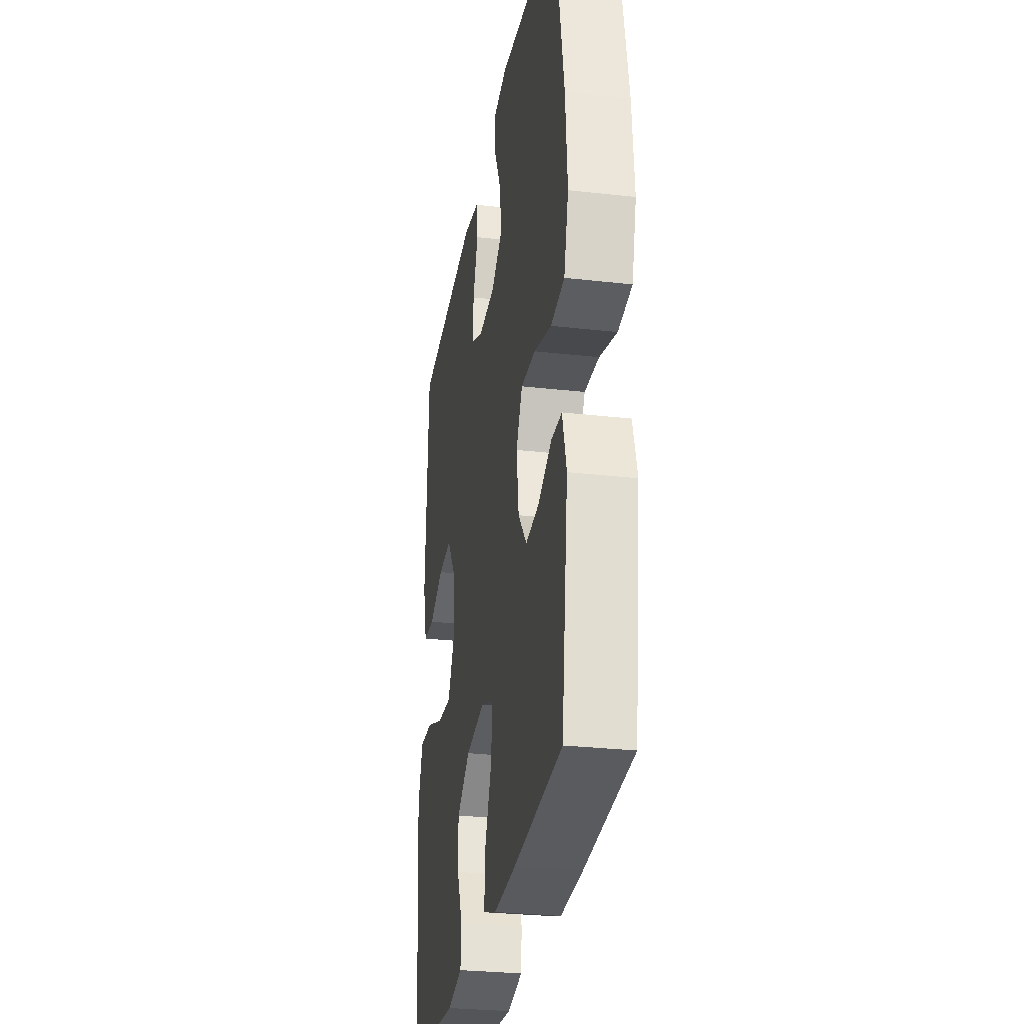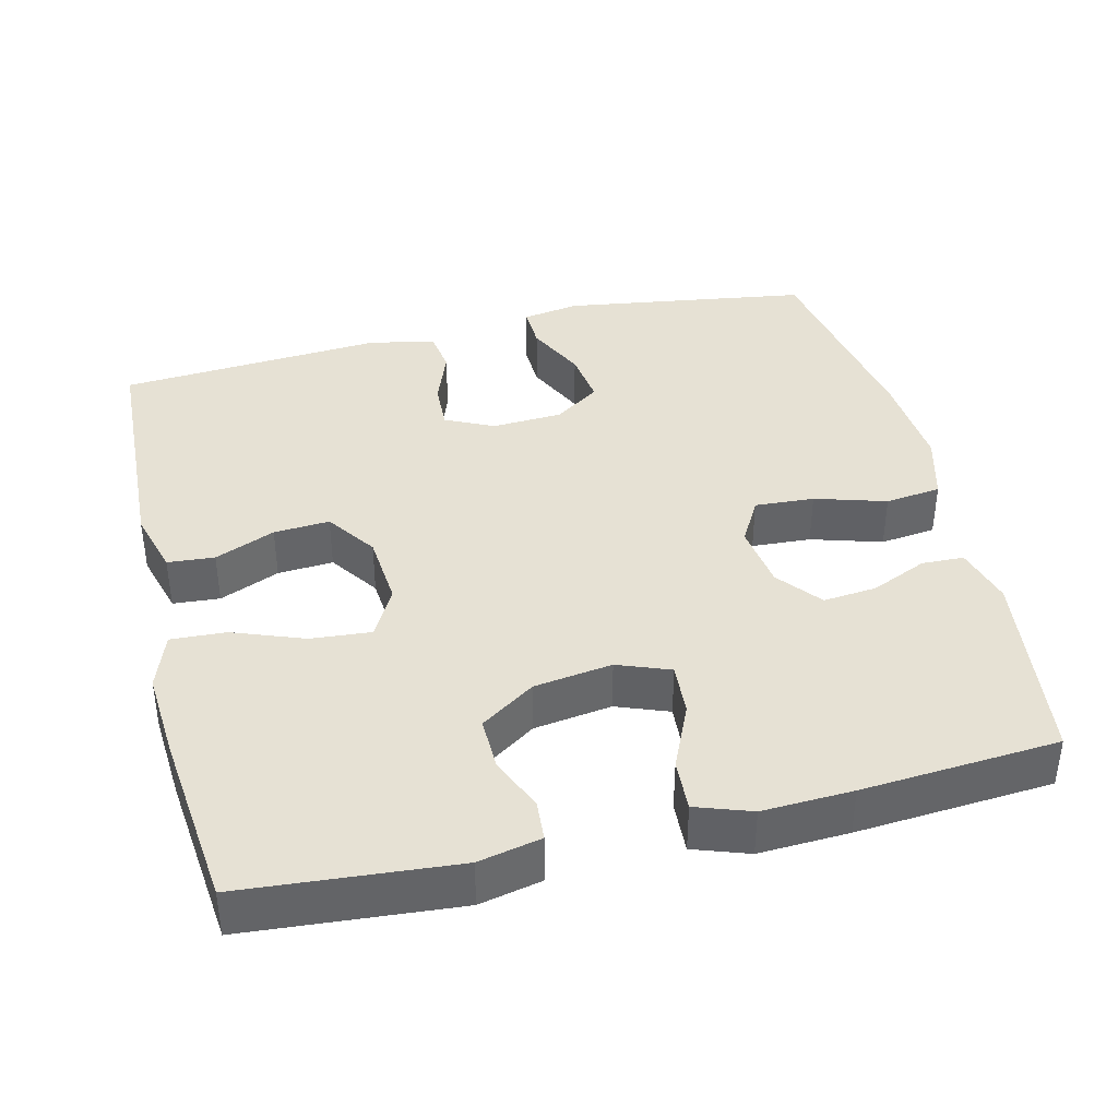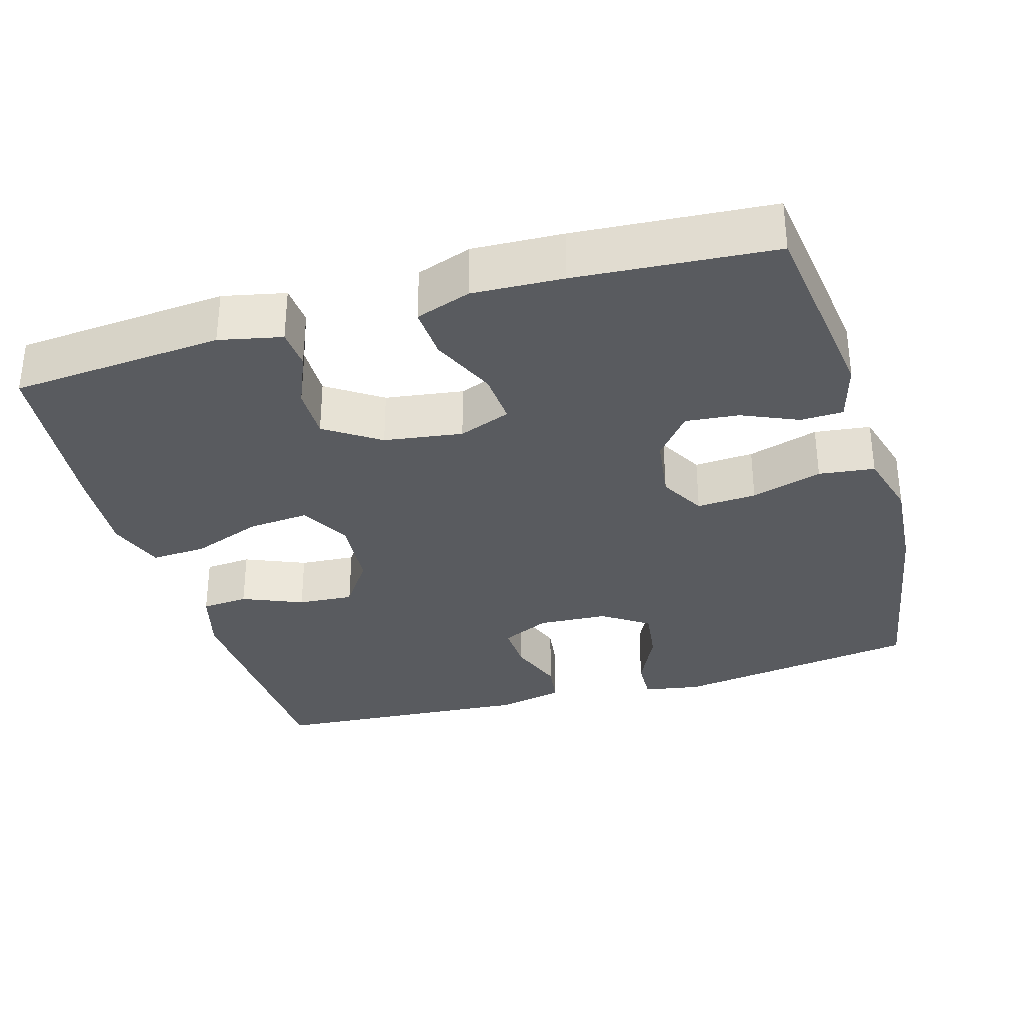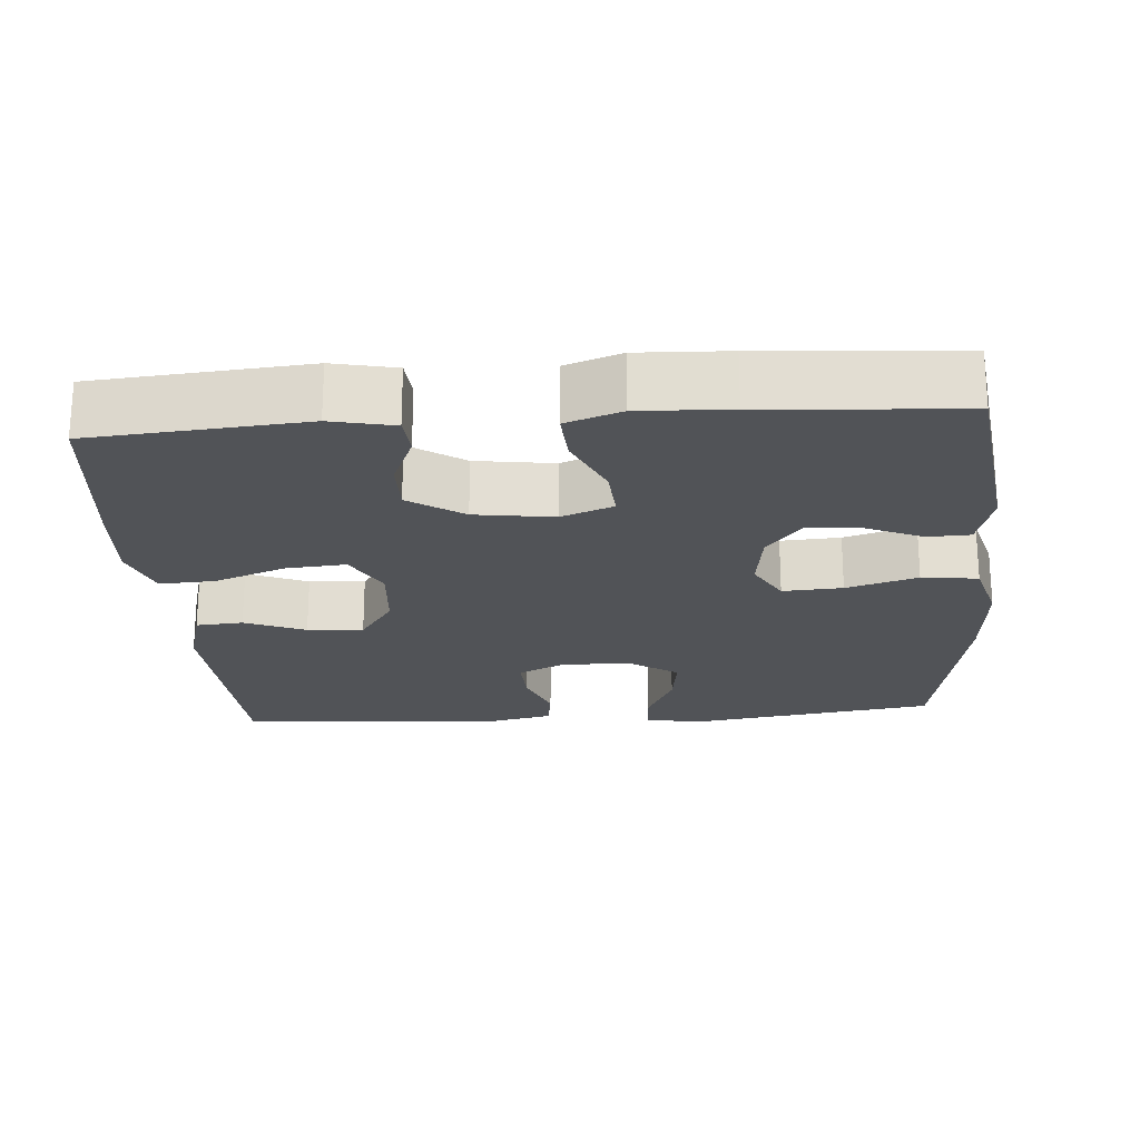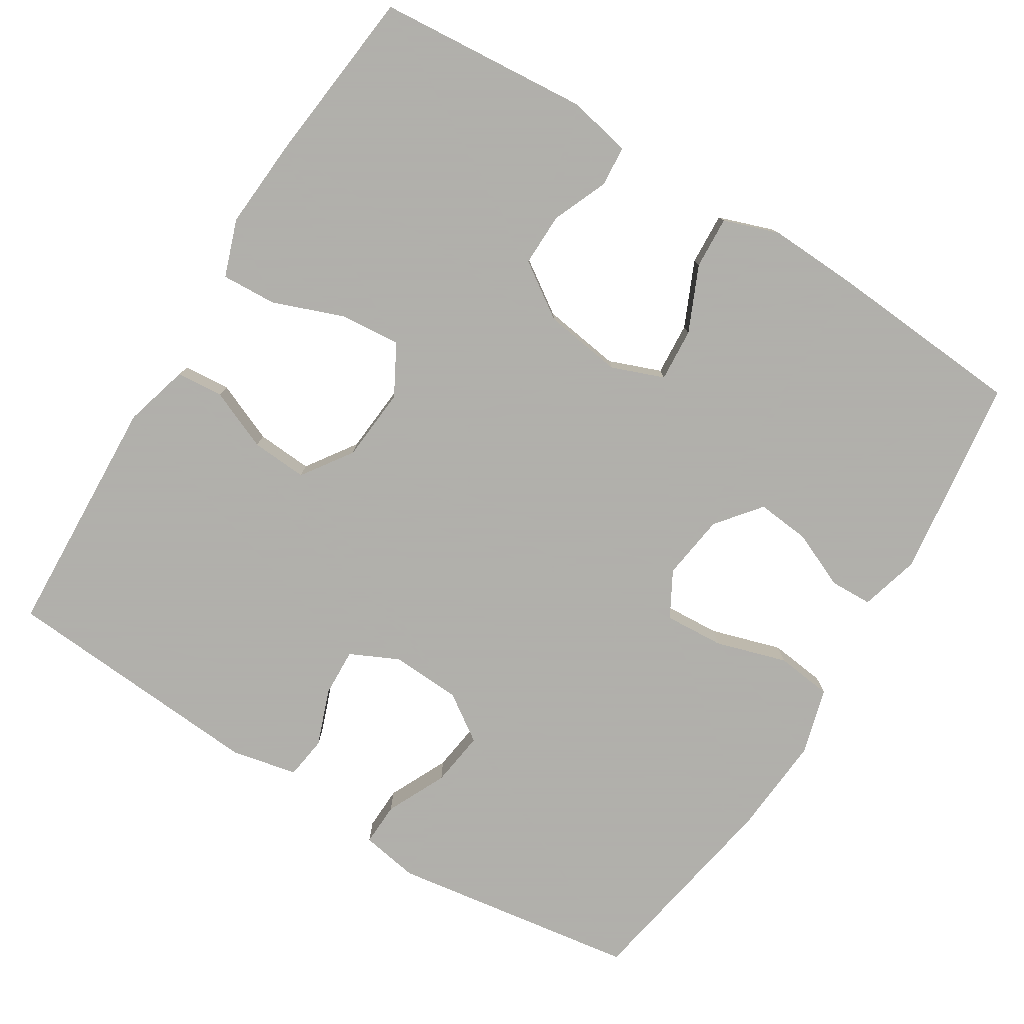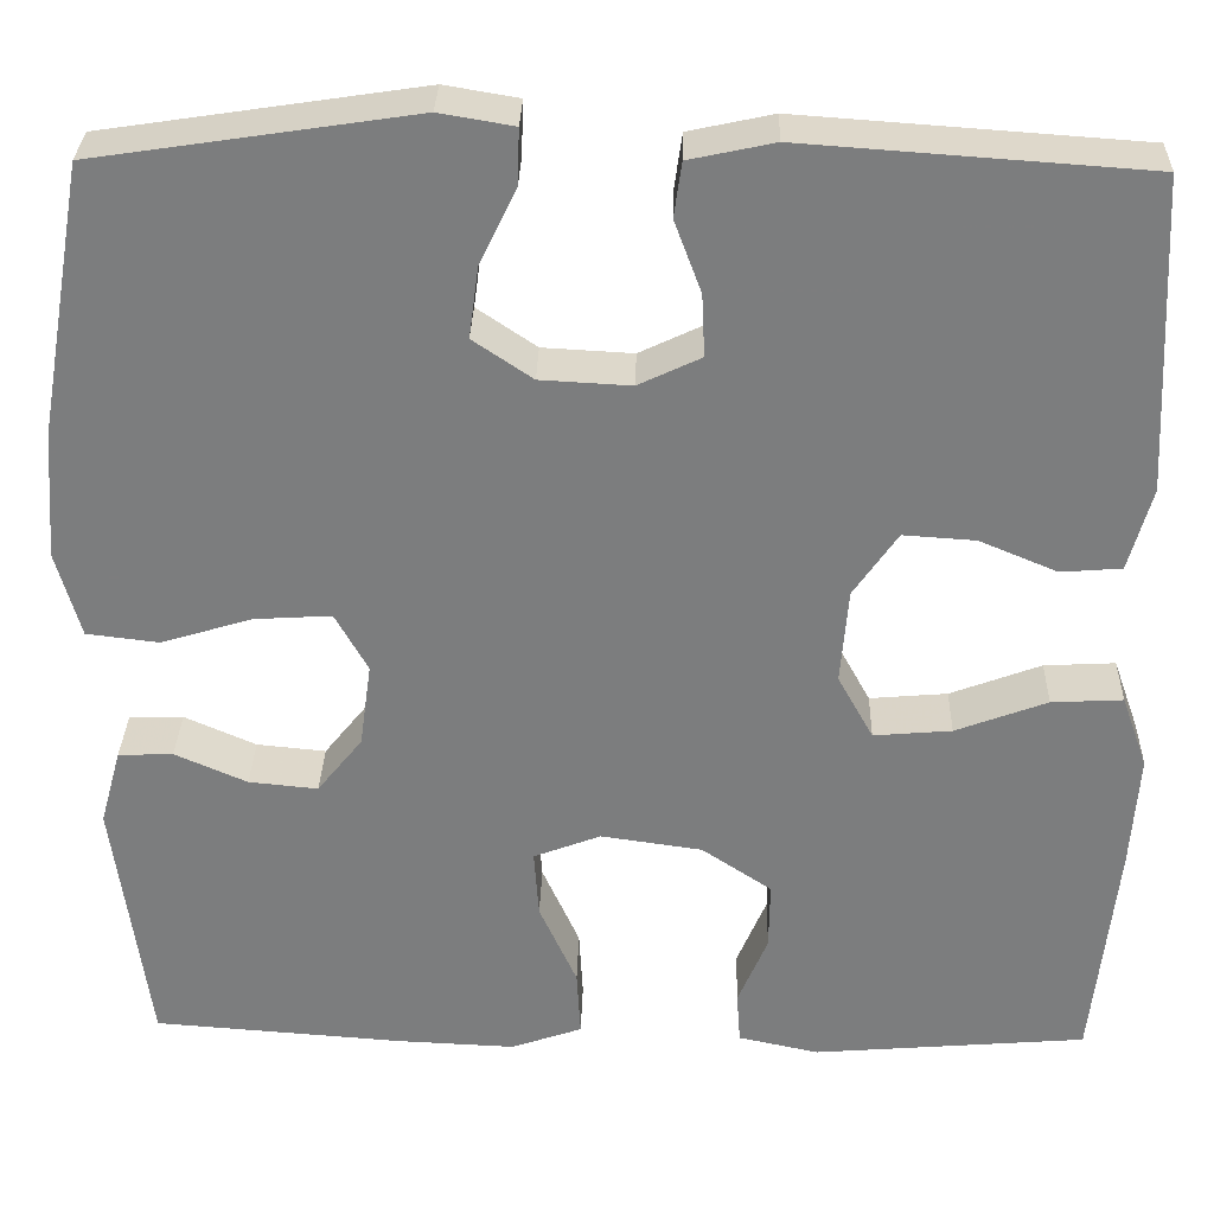
<metadata>
{"format":"obj","ext":"obj","renderer":"f3d","projection":"perspective","resolution":1024,"background":"white","views":[{"elev":-28.9,"azim":-99.6,"up":"+Z"},{"elev":39.3,"azim":166.2,"up":"+Y"},{"elev":-32.7,"azim":-163.8,"up":"+Y"},{"elev":-21.9,"azim":-175.7,"up":"+Y"},{"elev":-78.4,"azim":148.1,"up":"+Y"},{"elev":30.8,"azim":1.6,"up":"+Z"}]}
</metadata>
<code>
v 0.5 0.07 0.5
v 0.516 0.07 0.173
v 0.492 0.07 0.086
v 0.429 0.07 0.081
v 0.348 0.07 0.115
v 0.273 0.07 0.12
v 0.227 0.07 0.053
v 0.219 0.07 -0.046
v 0.256 0.07 -0.113
v 0.337 0.07 -0.106
v 0.432 0.07 -0.07
v 0.506 0.07 -0.066
v 0.533 0.07 -0.142
v 0.525 0.07 -0.262
v 0.5 0.07 -0.5
v 0.215 0.07 -0.524
v 0.131 0.07 -0.506
v 0.127 0.07 -0.452
v 0.158 0.07 -0.378
v 0.159 0.07 -0.307
v 0.086 0.07 -0.258
v -0.019 0.07 -0.243
v -0.089 0.07 -0.27
v -0.084 0.07 -0.341
v -0.045 0.07 -0.428
v -0.041 0.07 -0.498
v -0.115 0.07 -0.524
v -0.236 0.07 -0.519
v -0.5 0.07 -0.5
v -0.536 0.07 -0.231
v -0.514 0.07 -0.151
v -0.457 0.07 -0.149
v -0.382 0.07 -0.182
v -0.31 0.07 -0.189
v -0.263 0.07 -0.13
v -0.251 0.07 -0.042
v -0.285 0.07 0.019
v -0.365 0.07 0.014
v -0.46 0.07 -0.015
v -0.535 0.07 -0.006
v -0.56 0.07 0.084
v -0.55 0.07 0.217
v -0.5 0.07 0.5
v -0.169 0.07 0.55
v -0.092 0.07 0.537
v -0.094 0.07 0.479
v -0.132 0.07 0.399
v -0.142 0.07 0.325
v -0.08 0.07 0.283
v 0.014 0.07 0.278
v 0.079 0.07 0.309
v 0.076 0.07 0.374
v 0.048 0.07 0.449
v 0.056 0.07 0.506
v 0.144 0.07 0.525
v 0.5 0 0.5
v 0.516 0 0.173
v 0.492 0 0.086
v 0.429 0 0.081
v 0.348 0 0.115
v 0.273 0 0.12
v 0.227 0 0.053
v 0.219 0 -0.046
v 0.256 0 -0.113
v 0.337 0 -0.106
v 0.432 0 -0.07
v 0.506 0 -0.066
v 0.533 0 -0.142
v 0.525 0 -0.262
v 0.5 0 -0.5
v 0.215 0 -0.524
v 0.131 0 -0.506
v 0.127 0 -0.452
v 0.158 0 -0.378
v 0.159 0 -0.307
v 0.086 0 -0.258
v -0.019 0 -0.243
v -0.089 0 -0.27
v -0.084 0 -0.341
v -0.045 0 -0.428
v -0.041 0 -0.498
v -0.115 0 -0.524
v -0.236 0 -0.519
v -0.5 0 -0.5
v -0.536 0 -0.231
v -0.514 0 -0.151
v -0.457 0 -0.149
v -0.382 0 -0.182
v -0.31 0 -0.189
v -0.263 0 -0.13
v -0.251 0 -0.042
v -0.285 0 0.019
v -0.365 0 0.014
v -0.46 0 -0.015
v -0.535 0 -0.006
v -0.56 0 0.084
v -0.55 0 0.217
v -0.5 0 0.5
v -0.169 0 0.55
v -0.092 0 0.537
v -0.094 0 0.479
v -0.132 0 0.399
v -0.142 0 0.325
v -0.08 0 0.283
v 0.014 0 0.278
v 0.079 0 0.309
v 0.076 0 0.374
v 0.048 0 0.449
v 0.056 0 0.506
v 0.144 0 0.525
f 52 53 54 55
f 51 52 55 1
f 50 51 1 2
f 49 50 2 3
f 44 45 46 47
f 44 47 48
f 43 44 48
f 42 43 48 49
f 38 39 40 41
f 37 38 41 42
f 30 31 32 33
f 30 33 34
f 29 30 34
f 28 29 34 35
f 24 25 26 27
f 23 24 27 28
f 16 17 18 19
f 16 19 20
f 15 16 20
f 14 15 20 21
f 10 11 12 13
f 9 10 13 14
f 3 4 5
f 49 3 5
f 49 5 6
f 37 42 49 6
f 36 37 6 7
f 23 28 35 36
f 22 23 36 7
f 9 14 21 22
f 8 9 22
f 7 8 22
f 110 109 108 107
f 56 110 107 106
f 57 56 106 105
f 58 57 105 104
f 102 101 100 99
f 103 102 99
f 103 99 98
f 104 103 98 97
f 96 95 94 93
f 97 96 93 92
f 88 87 86 85
f 89 88 85
f 89 85 84
f 90 89 84 83
f 82 81 80 79
f 83 82 79 78
f 74 73 72 71
f 75 74 71
f 75 71 70
f 76 75 70 69
f 68 67 66 65
f 69 68 65 64
f 60 59 58
f 60 58 104
f 61 60 104
f 61 104 97 92
f 62 61 92 91
f 91 90 83 78
f 62 91 78 77
f 77 76 69 64
f 77 64 63
f 77 63 62
f 1 56 57 2
f 2 57 58 3
f 3 58 59 4
f 4 59 60 5
f 5 60 61 6
f 6 61 62 7
f 7 62 63 8
f 8 63 64 9
f 9 64 65 10
f 10 65 66 11
f 11 66 67 12
f 12 67 68 13
f 13 68 69 14
f 14 69 70 15
f 15 70 71 16
f 16 71 72 17
f 17 72 73 18
f 18 73 74 19
f 19 74 75 20
f 20 75 76 21
f 21 76 77 22
f 22 77 78 23
f 23 78 79 24
f 24 79 80 25
f 25 80 81 26
f 26 81 82 27
f 27 82 83 28
f 28 83 84 29
f 29 84 85 30
f 30 85 86 31
f 31 86 87 32
f 32 87 88 33
f 33 88 89 34
f 34 89 90 35
f 35 90 91 36
f 36 91 92 37
f 37 92 93 38
f 38 93 94 39
f 39 94 95 40
f 40 95 96 41
f 41 96 97 42
f 42 97 98 43
f 43 98 99 44
f 44 99 100 45
f 45 100 101 46
f 46 101 102 47
f 47 102 103 48
f 48 103 104 49
f 49 104 105 50
f 50 105 106 51
f 51 106 107 52
f 52 107 108 53
f 53 108 109 54
f 54 109 110 55
f 55 110 56 1

</code>
